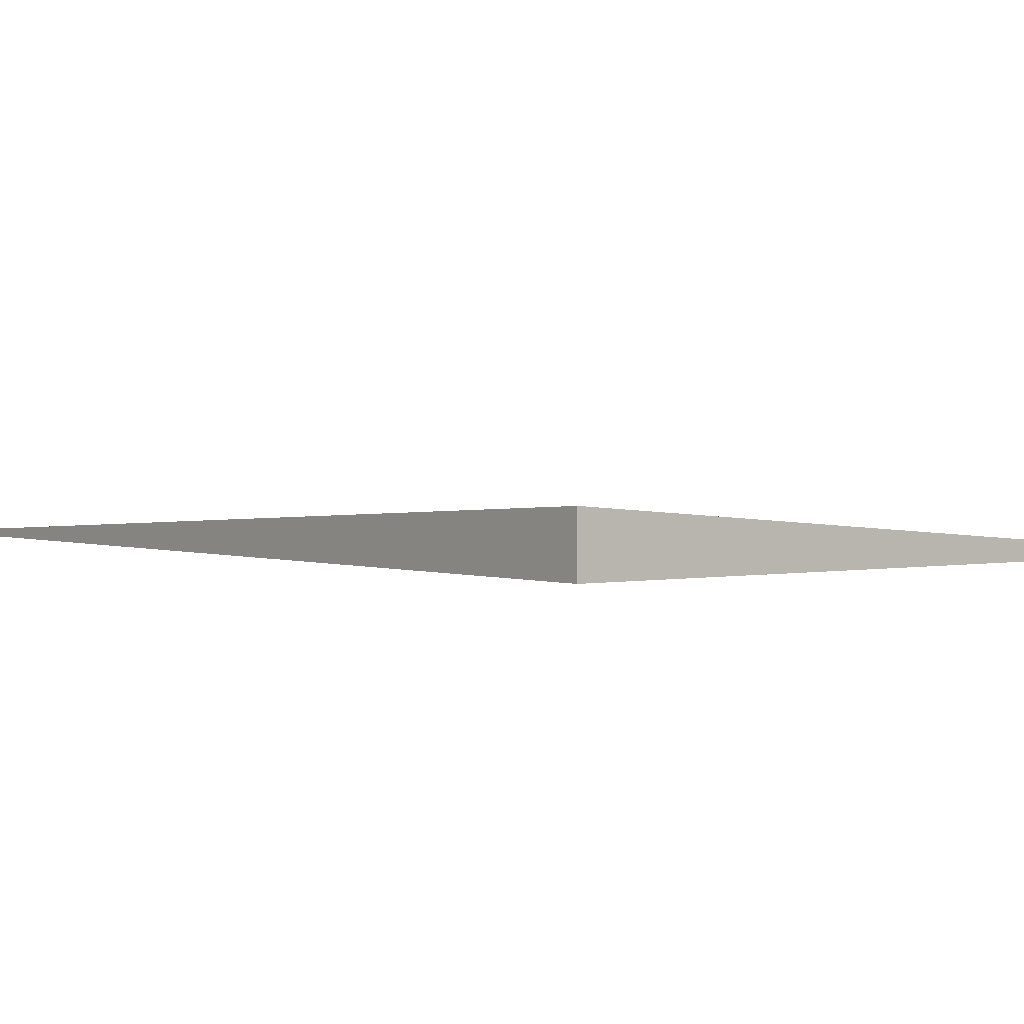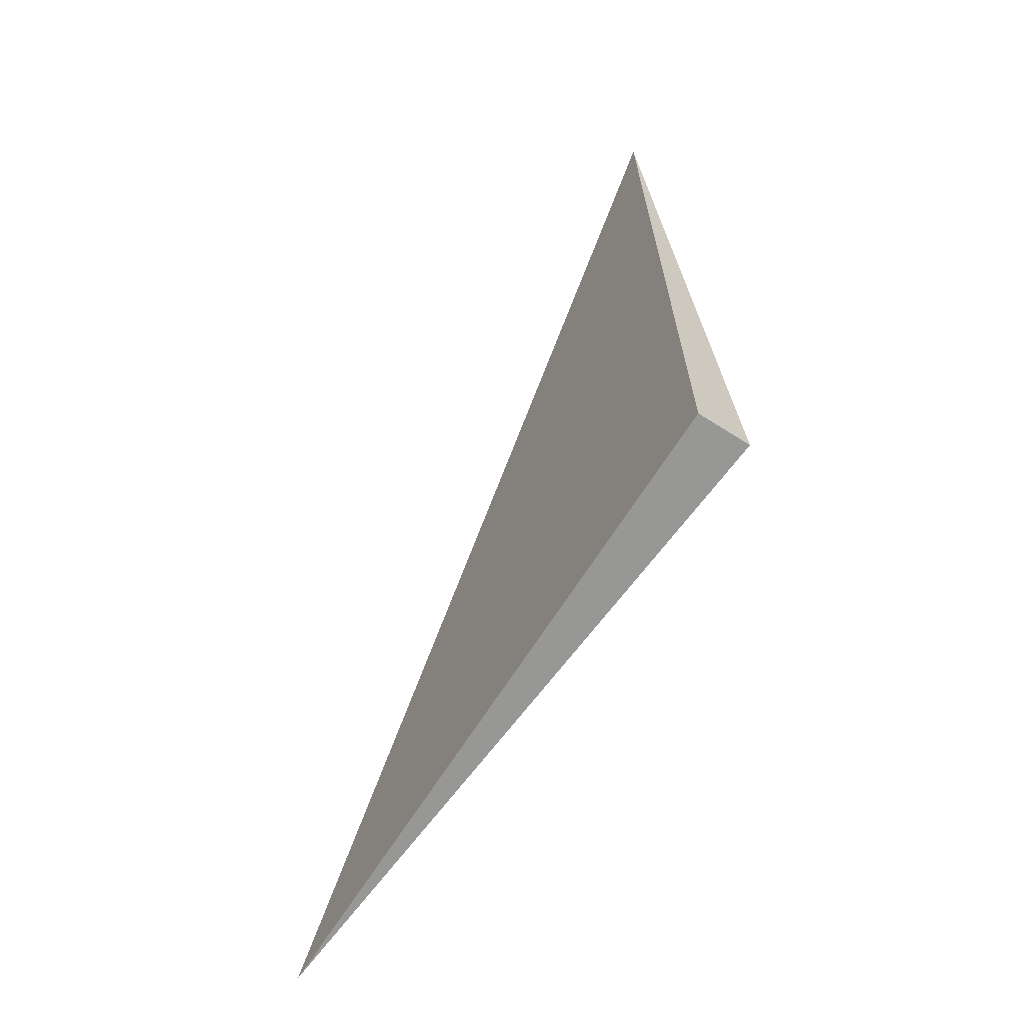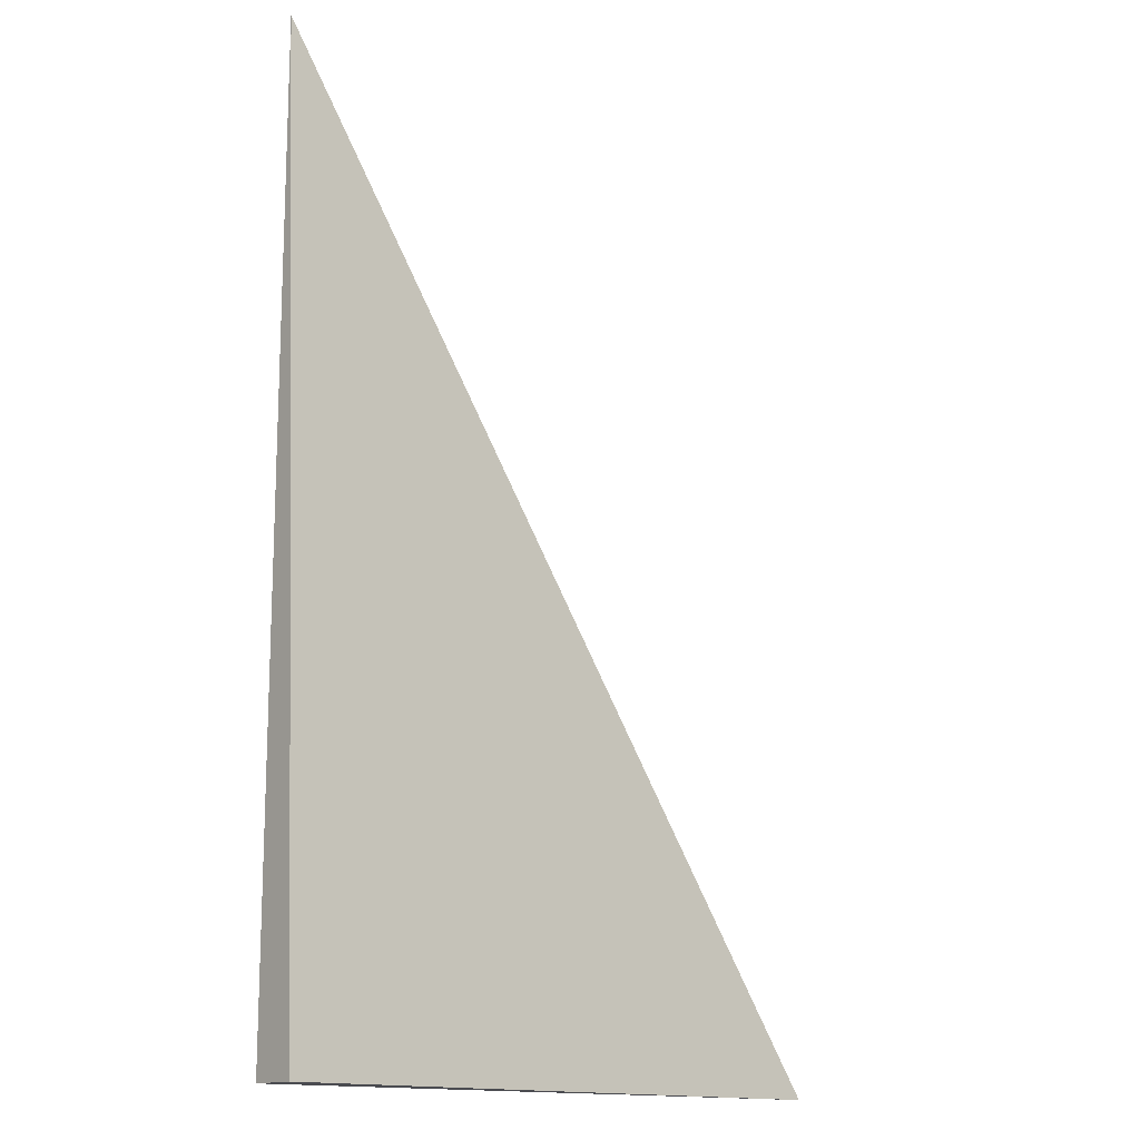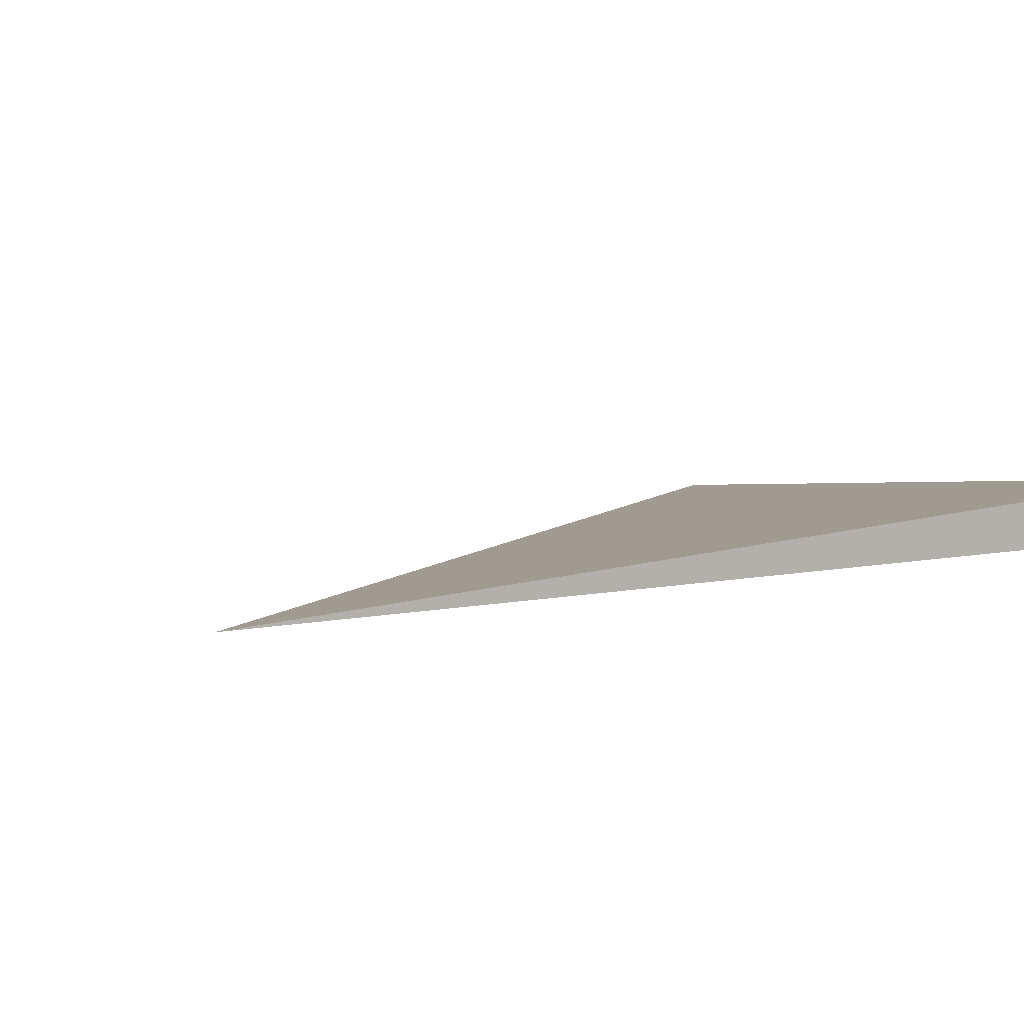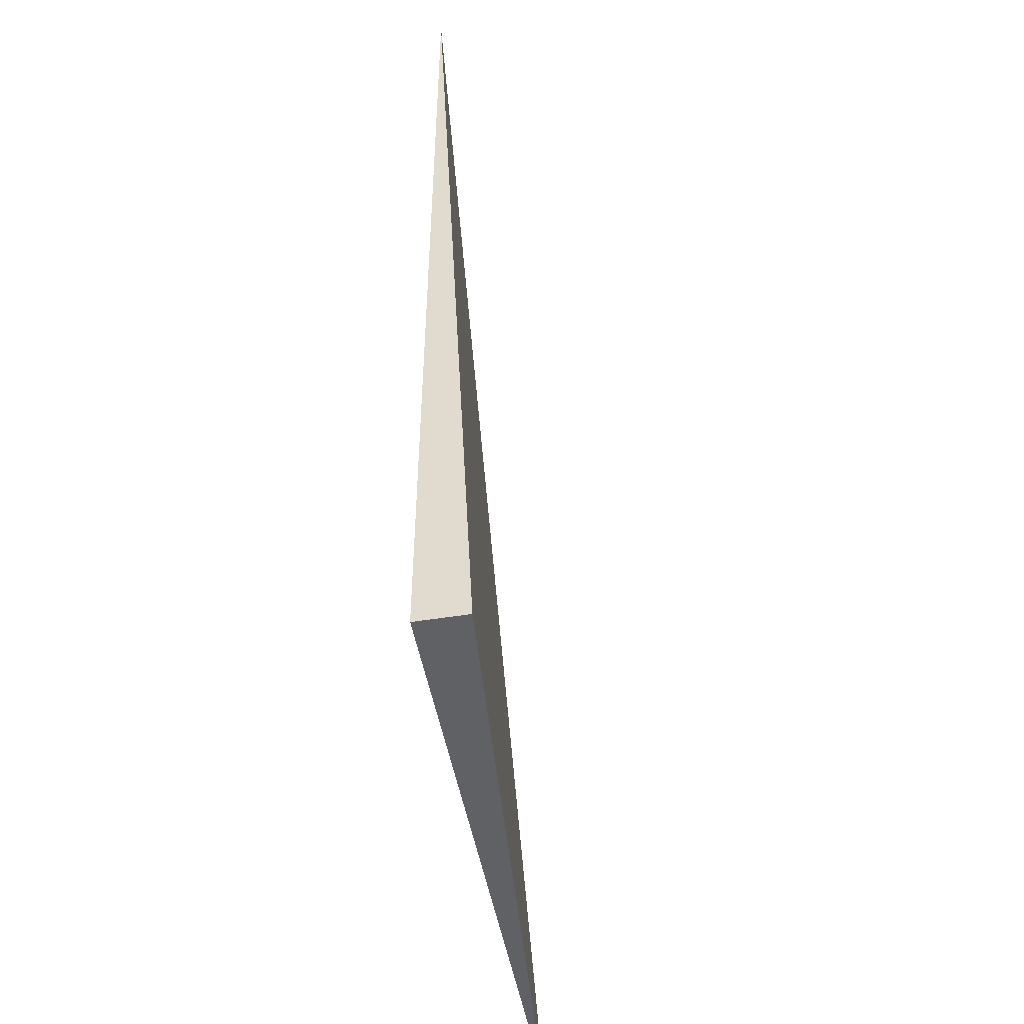
<metadata>
{"format":"obj","ext":"obj","renderer":"f3d","projection":"perspective","resolution":1024,"background":"white","views":[{"elev":2.1,"azim":-37.2,"up":"+Z"},{"elev":-68.1,"azim":-122.5,"up":"+Y"},{"elev":-14.6,"azim":-39.7,"up":"+Y"},{"elev":5.7,"azim":-127.2,"up":"+Z"},{"elev":-49.0,"azim":-79.8,"up":"+Y"}]}
</metadata>
<code>
v -0.212 -0.3257 -0.01686
v 0.636 -0.3257 -0.01686
v -0.212 0.9771 -0.01686
v -0.212 -0.3257 0.05058
v -0.212 0.3257 -0.01686
v 0.212 0.3257 -0.01686
v 0.212 -0.3257 -0.01686
v 0.212 -0.3257 0.01686
v -0.212 -0.3257 0.01686
v -0.212 0.3257 0.01686
v -0.212 0 -0.01686
v -1.388e-17 0 -0.01686
v -1.388e-17 -0.3257 -0.01686
v -0.212 0.6514 -0.01686
v -1.388e-17 0.6514 -0.01686
v -1.388e-17 0.3257 -0.01686
v 0.424 0 -0.01686
v 0.424 -0.3257 -0.01686
v 0.212 0 -0.01686
v -1.388e-17 -0.3257 -1.735e-18
v -0.212 -0.3257 -1.735e-18
v 0.424 -0.3257 -1.735e-18
v 0.212 -0.3257 -1.735e-18
v -1.388e-17 -0.3257 0.03372
v -0.212 -0.3257 0.03372
v -1.388e-17 -0.3257 0.01686
v -0.212 0.3257 -1.735e-18
v -0.212 0.6514 -1.735e-18
v -0.212 0 -1.735e-18
v -0.212 0 0.03372
v -0.212 0 0.01686
v 0.212 0 -1.735e-18
v -1.388e-17 0.3257 -1.735e-18
v -1.388e-17 0 0.01686
v -0.212 -0.1629 -0.01686
v -0.106 -0.1629 -0.01686
v -0.106 -0.3257 -0.01686
v -0.212 0.1629 -0.01686
v -0.106 0.1629 -0.01686
v -0.106 0 -0.01686
v 0.106 -0.1629 -0.01686
v 0.106 -0.3257 -0.01686
v -1.388e-17 -0.1629 -0.01686
v -0.212 0.4886 -0.01686
v -0.106 0.4886 -0.01686
v -0.106 0.3257 -0.01686
v -0.212 0.8143 -0.01686
v -0.106 0.8143 -0.01686
v -0.106 0.6514 -0.01686
v 0.106 0.4886 -0.01686
v 0.106 0.3257 -0.01686
v -1.388e-17 0.4886 -0.01686
v 0.318 0.1629 -0.01686
v 0.318 0 -0.01686
v 0.212 0.1629 -0.01686
v 0.53 -0.1629 -0.01686
v 0.53 -0.3257 -0.01686
v 0.424 -0.1629 -0.01686
v 0.318 -0.3257 -0.01686
v 0.212 -0.1629 -0.01686
v 0.318 -0.1629 -0.01686
v -1.388e-17 0.1629 -0.01686
v 0.106 0.1629 -0.01686
v 0.106 0 -0.01686
v -0.106 -0.3257 -0.00843
v -0.212 -0.3257 -0.00843
v 0.106 -0.3257 -0.00843
v -1.388e-17 -0.3257 -0.00843
v -0.106 -0.3257 0.00843
v -0.212 -0.3257 0.00843
v -0.106 -0.3257 -1.735e-18
v 0.318 -0.3257 -0.00843
v 0.212 -0.3257 -0.00843
v 0.53 -0.3257 -0.00843
v 0.424 -0.3257 -0.00843
v 0.318 -0.3257 0.00843
v 0.212 -0.3257 0.00843
v 0.318 -0.3257 -1.735e-18
v 0.106 -0.3257 0.02529
v -1.388e-17 -0.3257 0.02529
v 0.106 -0.3257 0.01686
v -0.106 -0.3257 0.04215
v -0.212 -0.3257 0.04215
v -0.106 -0.3257 0.03372
v -0.212 -0.3257 0.02529
v -0.106 -0.3257 0.01686
v -0.106 -0.3257 0.02529
v 0.106 -0.3257 -1.735e-18
v 0.106 -0.3257 0.00843
v -1.388e-17 -0.3257 0.00843
v -0.212 0.6514 -0.00843
v -0.212 0.8143 -0.00843
v -0.212 0.3257 -0.00843
v -0.212 0.4886 -0.00843
v -0.212 0.3257 0.00843
v -0.212 0.4886 0.00843
v -0.212 0.4886 -1.735e-18
v -0.212 0 -0.00843
v -0.212 0.1629 -0.00843
v -0.212 -0.1629 -0.00843
v -0.212 -0.1629 0.00843
v -0.212 -0.1629 -1.735e-18
v -0.212 -0.1629 0.02529
v -0.212 -0.1629 0.01686
v -0.212 -0.1629 0.04215
v -0.212 -0.1629 0.03372
v -0.212 0.1629 0.02529
v -0.212 0.1629 0.01686
v -0.212 0 0.02529
v -0.212 0.1629 -1.735e-18
v -0.212 0 0.00843
v -0.212 0.1629 0.00843
v 0.424 -0.1629 -0.00843
v 0.212 0.1629 -0.00843
v 0.318 0 -0.00843
v 0.212 -0.1629 0.00843
v 0.318 -0.1629 -1.735e-18
v -1.388e-17 0.4886 -0.00843
v 0.106 0.3257 -0.00843
v -0.106 0.6514 -0.00843
v -0.106 0.3257 0.00843
v -0.106 0.4886 -1.735e-18
v -0.106 0 0.02529
v -0.106 0.1629 0.01686
v -0.106 -0.1629 0.03372
v 0.106 -0.1629 0.01686
v -1.388e-17 -0.1629 0.02529
v 0.106 0.1629 -1.735e-18
v -1.388e-17 0.1629 0.00843
v 0.106 0 0.00843
f 1 35 37
f 35 11 36
f 36 13 37
f 35 36 37
f 11 38 40
f 38 5 39
f 39 12 40
f 38 39 40
f 12 41 43
f 41 7 42
f 42 13 43
f 41 42 43
f 11 40 36
f 40 12 43
f 43 13 36
f 40 43 36
f 5 44 46
f 44 14 45
f 45 16 46
f 44 45 46
f 14 47 49
f 47 3 48
f 48 15 49
f 47 48 49
f 15 50 52
f 50 6 51
f 51 16 52
f 50 51 52
f 14 49 45
f 49 15 52
f 52 16 45
f 49 52 45
f 6 53 55
f 53 17 54
f 54 19 55
f 53 54 55
f 17 56 58
f 56 2 57
f 57 18 58
f 56 57 58
f 18 59 61
f 59 7 60
f 60 19 61
f 59 60 61
f 17 58 54
f 58 18 61
f 61 19 54
f 58 61 54
f 5 46 39
f 46 16 62
f 62 12 39
f 46 62 39
f 16 51 63
f 51 6 55
f 55 19 63
f 51 55 63
f 19 60 64
f 60 7 41
f 41 12 64
f 60 41 64
f 16 63 62
f 63 19 64
f 64 12 62
f 63 64 62
f 1 37 66
f 37 13 65
f 65 21 66
f 37 65 66
f 13 42 68
f 42 7 67
f 67 20 68
f 42 67 68
f 20 69 71
f 69 9 70
f 70 21 71
f 69 70 71
f 13 68 65
f 68 20 71
f 71 21 65
f 68 71 65
f 7 59 73
f 59 18 72
f 72 23 73
f 59 72 73
f 18 57 75
f 57 2 74
f 74 22 75
f 57 74 75
f 22 76 78
f 76 8 77
f 77 23 78
f 76 77 78
f 18 75 72
f 75 22 78
f 78 23 72
f 75 78 72
f 8 79 81
f 79 24 80
f 80 26 81
f 79 80 81
f 24 82 84
f 82 4 83
f 83 25 84
f 82 83 84
f 25 85 87
f 85 9 86
f 86 26 87
f 85 86 87
f 24 84 80
f 84 25 87
f 87 26 80
f 84 87 80
f 7 73 67
f 73 23 88
f 88 20 67
f 73 88 67
f 23 77 89
f 77 8 81
f 81 26 89
f 77 81 89
f 26 86 90
f 86 9 69
f 69 20 90
f 86 69 90
f 23 89 88
f 89 26 90
f 90 20 88
f 89 90 88
f 3 47 92
f 47 14 91
f 91 28 92
f 47 91 92
f 14 44 94
f 44 5 93
f 93 27 94
f 44 93 94
f 27 95 97
f 95 10 96
f 96 28 97
f 95 96 97
f 14 94 91
f 94 27 97
f 97 28 91
f 94 97 91
f 5 38 99
f 38 11 98
f 98 29 99
f 38 98 99
f 11 35 100
f 35 1 66
f 66 21 100
f 35 66 100
f 21 70 102
f 70 9 101
f 101 29 102
f 70 101 102
f 11 100 98
f 100 21 102
f 102 29 98
f 100 102 98
f 9 85 104
f 85 25 103
f 103 31 104
f 85 103 104
f 25 83 106
f 83 4 105
f 105 30 106
f 83 105 106
f 30 107 109
f 107 10 108
f 108 31 109
f 107 108 109
f 25 106 103
f 106 30 109
f 109 31 103
f 106 109 103
f 5 99 93
f 99 29 110
f 110 27 93
f 99 110 93
f 29 101 111
f 101 9 104
f 104 31 111
f 101 104 111
f 31 108 112
f 108 10 95
f 95 27 112
f 108 95 112
f 29 111 110
f 111 31 112
f 112 27 110
f 111 112 110
f 2 56 74
f 56 17 113
f 113 22 74
f 56 113 74
f 17 53 115
f 53 6 114
f 114 32 115
f 53 114 115
f 32 116 117
f 116 8 76
f 76 22 117
f 116 76 117
f 17 115 113
f 115 32 117
f 117 22 113
f 115 117 113
f 6 50 119
f 50 15 118
f 118 33 119
f 50 118 119
f 15 48 120
f 48 3 92
f 92 28 120
f 48 92 120
f 28 96 122
f 96 10 121
f 121 33 122
f 96 121 122
f 15 120 118
f 120 28 122
f 122 33 118
f 120 122 118
f 10 107 124
f 107 30 123
f 123 34 124
f 107 123 124
f 30 105 125
f 105 4 82
f 82 24 125
f 105 82 125
f 24 79 127
f 79 8 126
f 126 34 127
f 79 126 127
f 30 125 123
f 125 24 127
f 127 34 123
f 125 127 123
f 6 119 114
f 119 33 128
f 128 32 114
f 119 128 114
f 33 121 129
f 121 10 124
f 124 34 129
f 121 124 129
f 34 126 130
f 126 8 116
f 116 32 130
f 126 116 130
f 33 129 128
f 129 34 130
f 130 32 128
f 129 130 128

</code>
